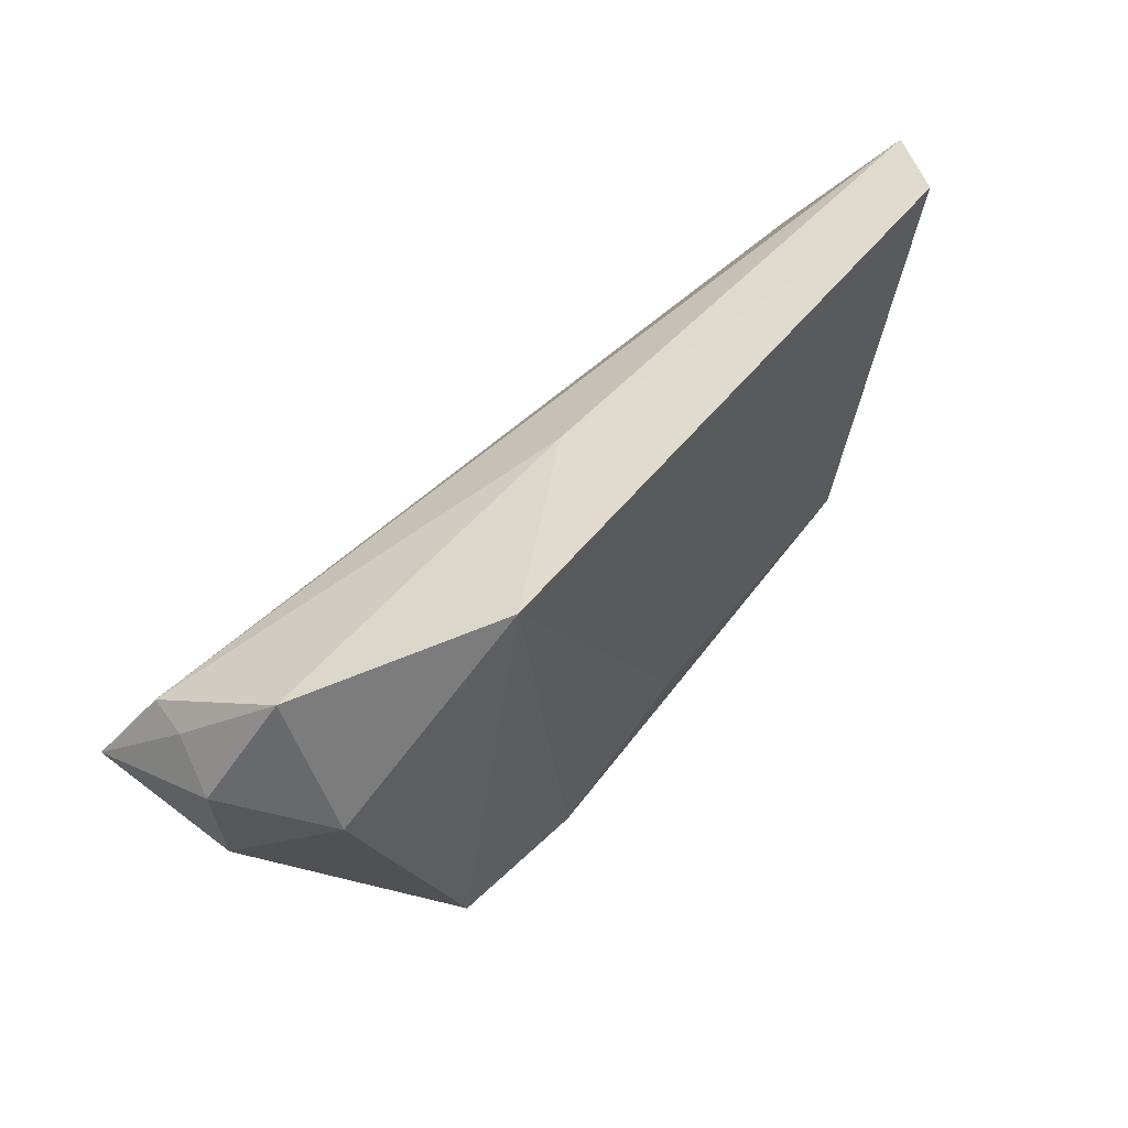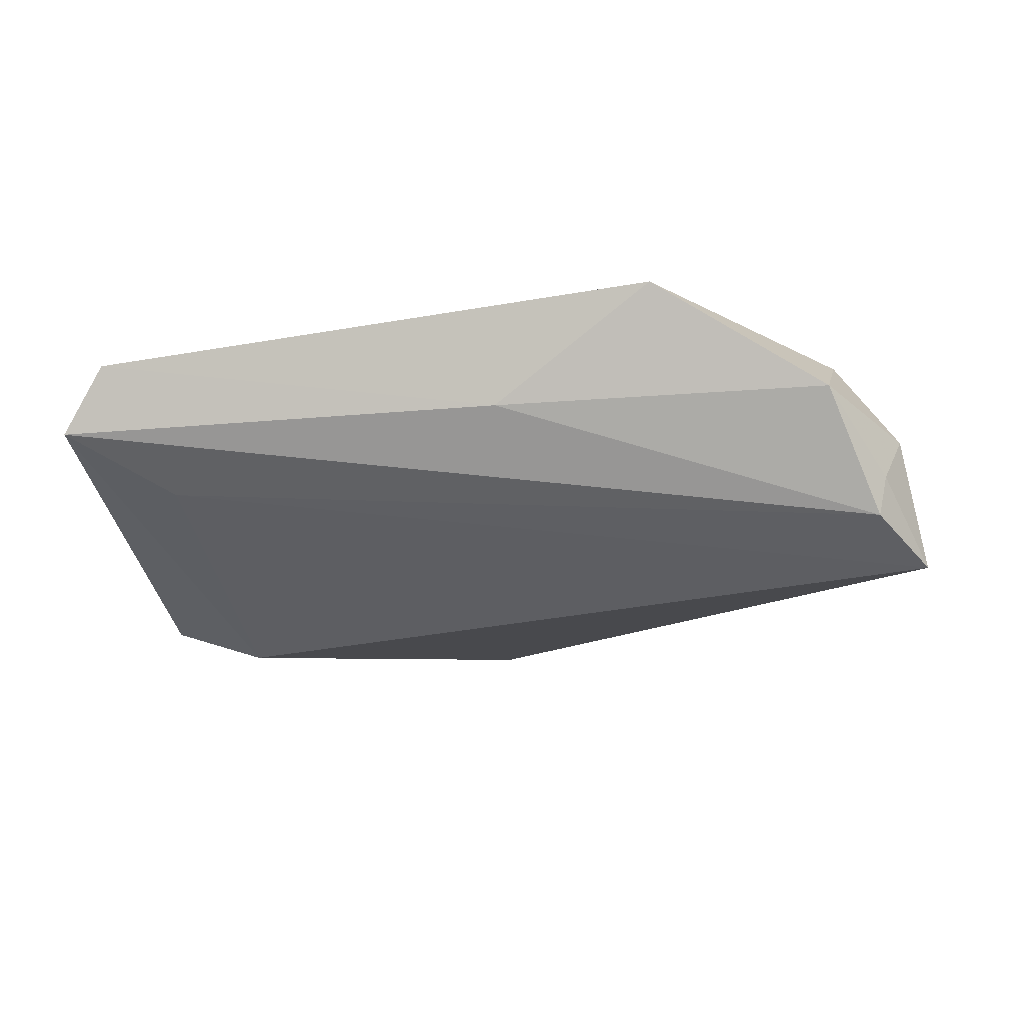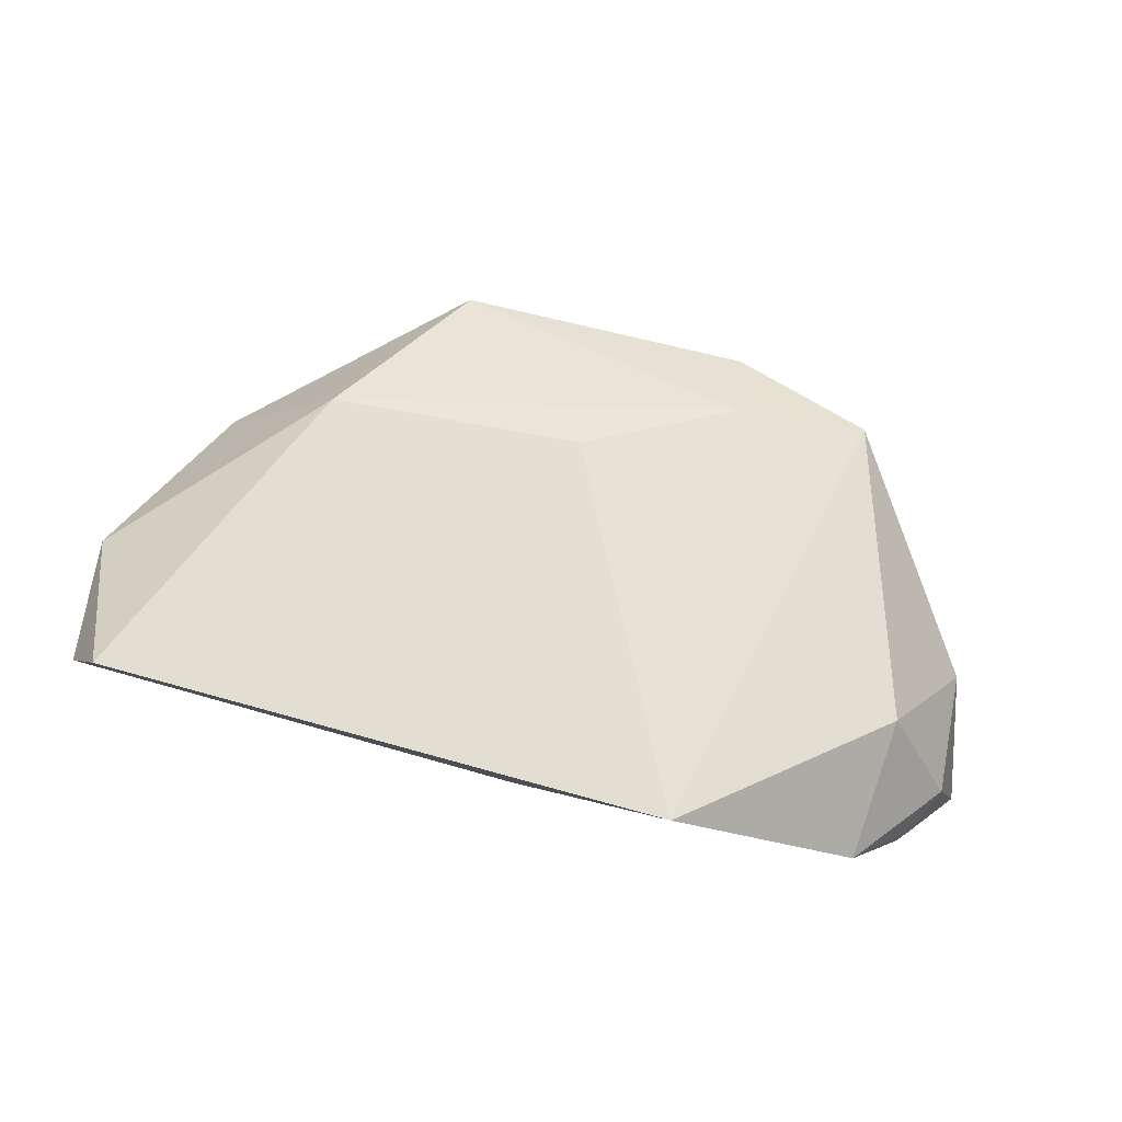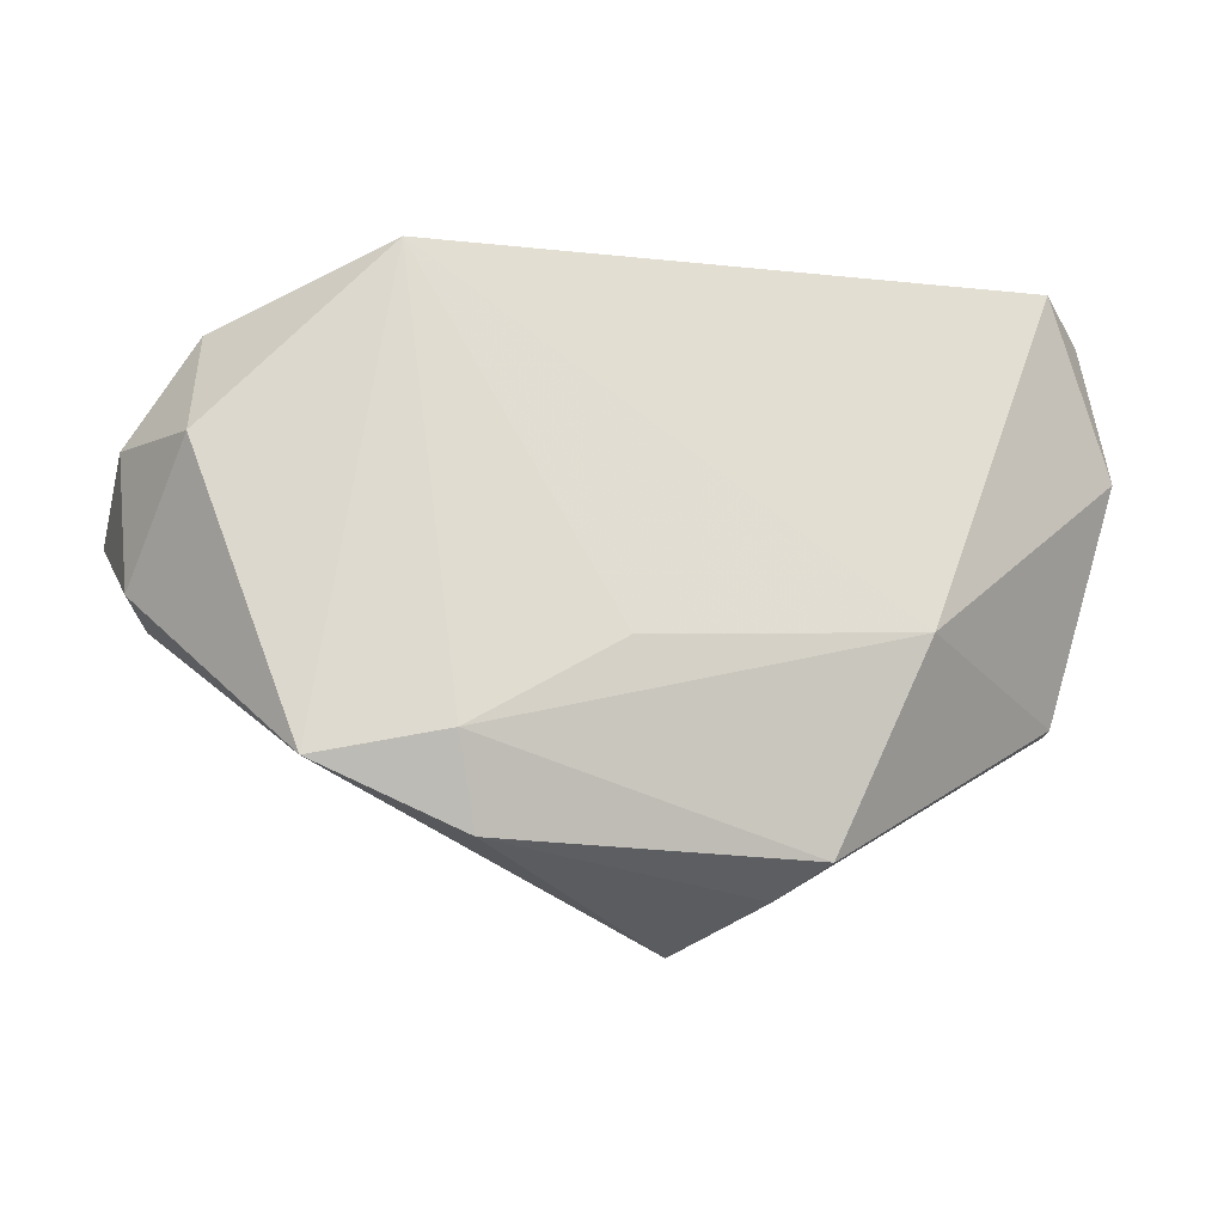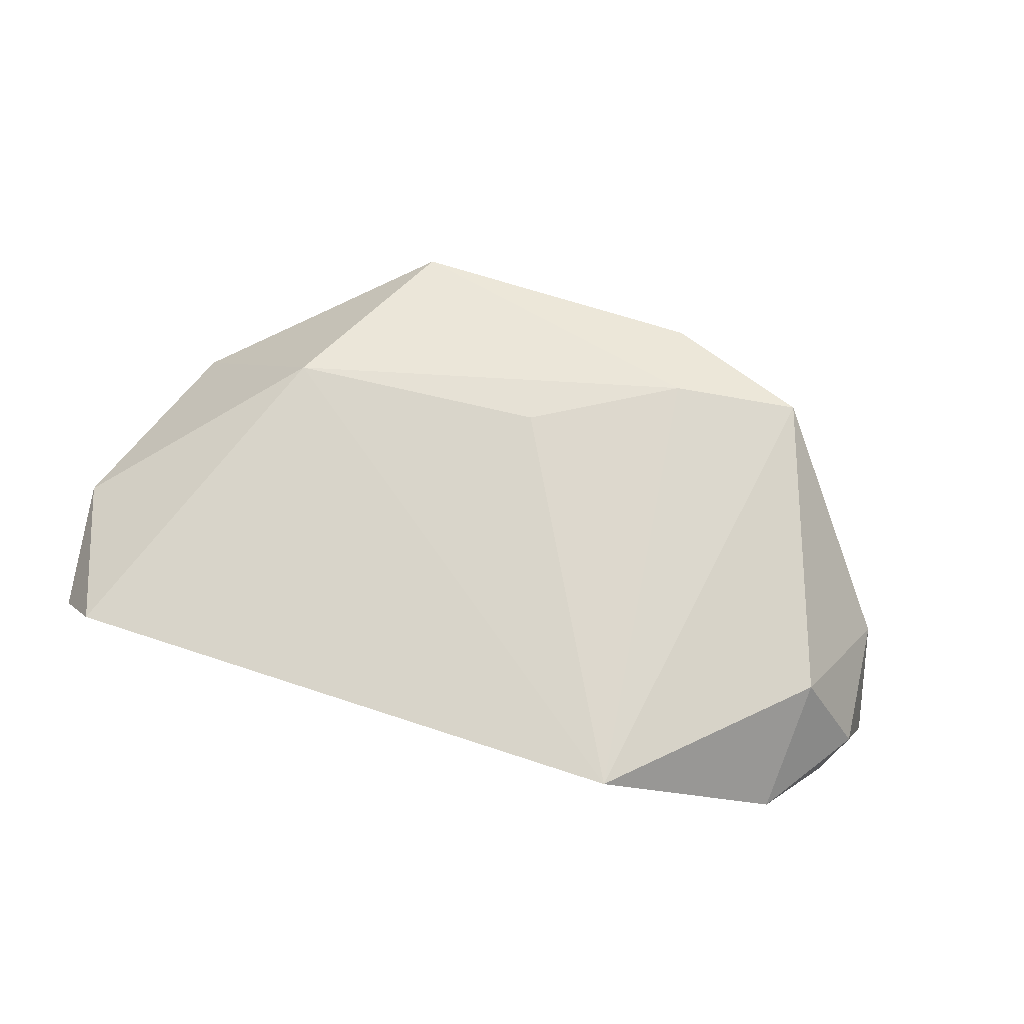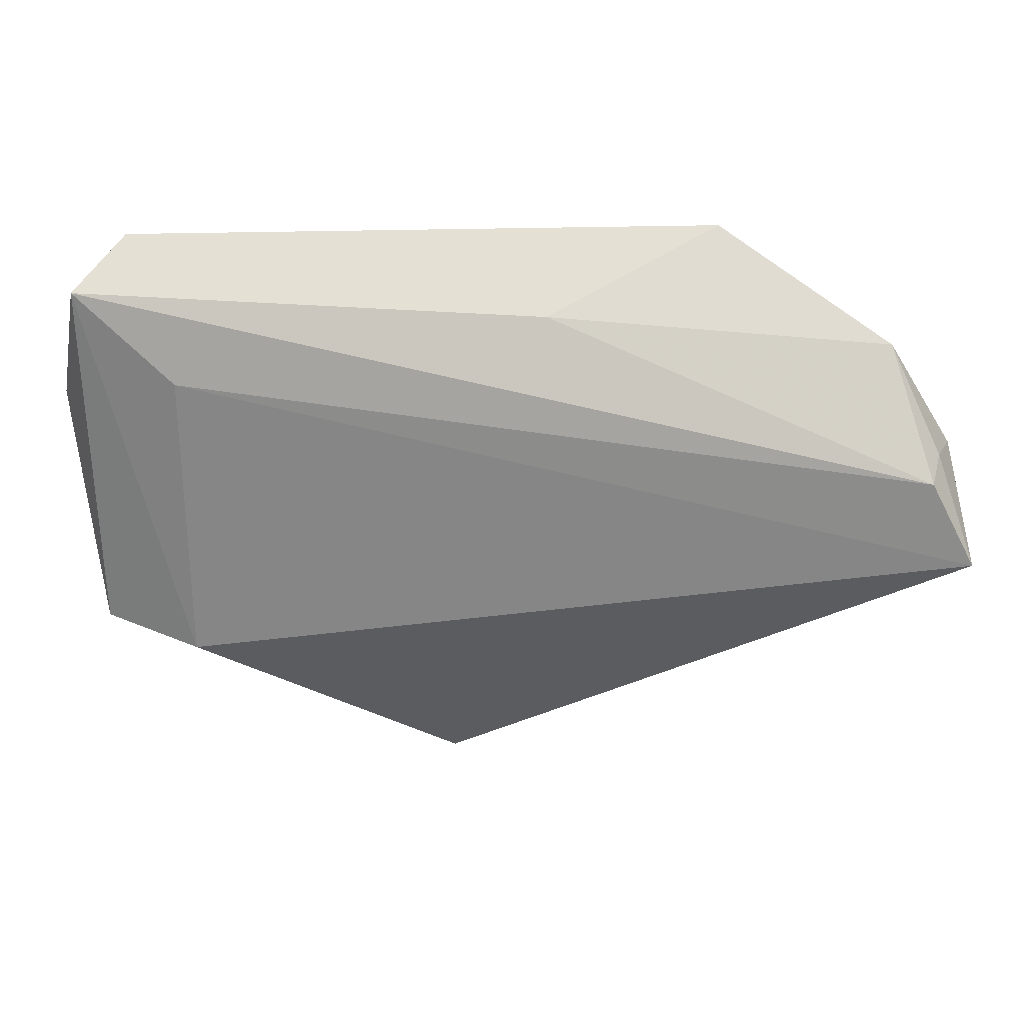
<metadata>
{"format":"obj","ext":"obj","renderer":"f3d","projection":"perspective","resolution":1024,"background":"white","views":[{"elev":56.6,"azim":-46.7,"up":"+Y"},{"elev":-18.9,"azim":-169.0,"up":"+Z"},{"elev":63.3,"azim":-162.3,"up":"+Z"},{"elev":-19.6,"azim":-6.6,"up":"+Y"},{"elev":72.2,"azim":-161.2,"up":"+Z"},{"elev":48.7,"azim":-176.9,"up":"+Y"}]}
</metadata>
<code>
v -0.01881 -0.02293 0.01681
v -0.05537 0.01911 -0.01285
v -0.05021 0.01272 0.01185
v 0.02413 -0.03457 0.007557
v -0.05648 0.0192 -0.007465
v -0.06158 0.008908 -0.01767
v -0.02652 0.03632 0.01681
v -0.0358 -0.02616 0.01509
v 0.05646 -0.01176 -0.0158
v 0.05497 -0.01315 -0.008693
v 0.03523 -0.009083 0.01429
v 0.00027 -0.01154 0.01681
v 0.05818 0.03366 0.001768
v -0.05498 -0.004191 -0.01056
v 0.008014 -0.04125 -0.01492
v -0.004289 0.03236 0.00197
v 0.04454 0.02412 -0.005
v -0.05715 -0.002412 -0.00242
v -0.04965 0.02909 0.002664
v -0.01642 -0.03379 0.01159
v 0.04361 -0.01315 -0.01992
v -0.05879 0.01507 -0.001114
v 0.01838 -0.03749 -0.0003206
v 0.05214 0.03632 0.01075
v 0.06171 0.01551 0.001537
f 21 15 6
f 1 7 8
f 15 21 9
f 6 15 14
f 15 8 14
f 3 8 7
f 15 9 23
f 23 9 4
f 20 4 1
f 1 8 20
f 20 23 4
f 20 8 15
f 15 23 20
f 10 9 25
f 4 9 10
f 12 7 1
f 7 24 16
f 17 21 6
f 6 2 17
f 8 3 18
f 3 22 18
f 18 14 8
f 18 22 6
f 6 14 18
f 7 16 19
f 19 16 2
f 19 3 7
f 19 22 3
f 25 24 11
f 1 4 11
f 11 12 1
f 11 24 7
f 7 12 11
f 11 10 25
f 4 10 11
f 13 17 2
f 2 16 13
f 13 16 24
f 13 24 25
f 25 9 13
f 13 9 21
f 21 17 13
f 5 19 2
f 22 19 5
f 5 2 6
f 6 22 5

</code>
